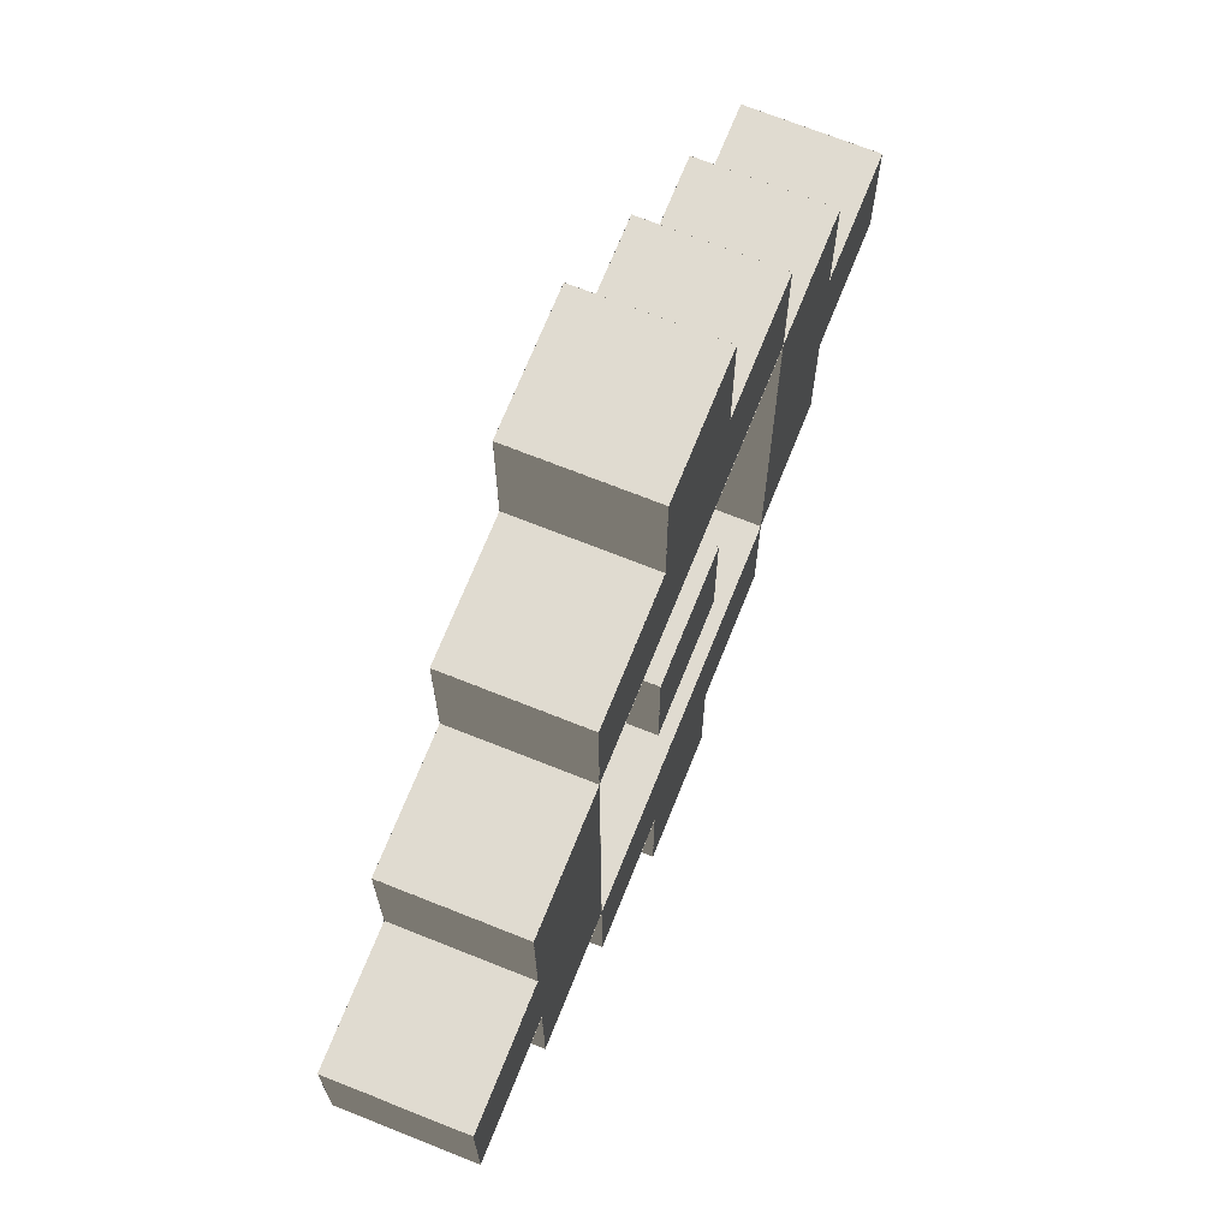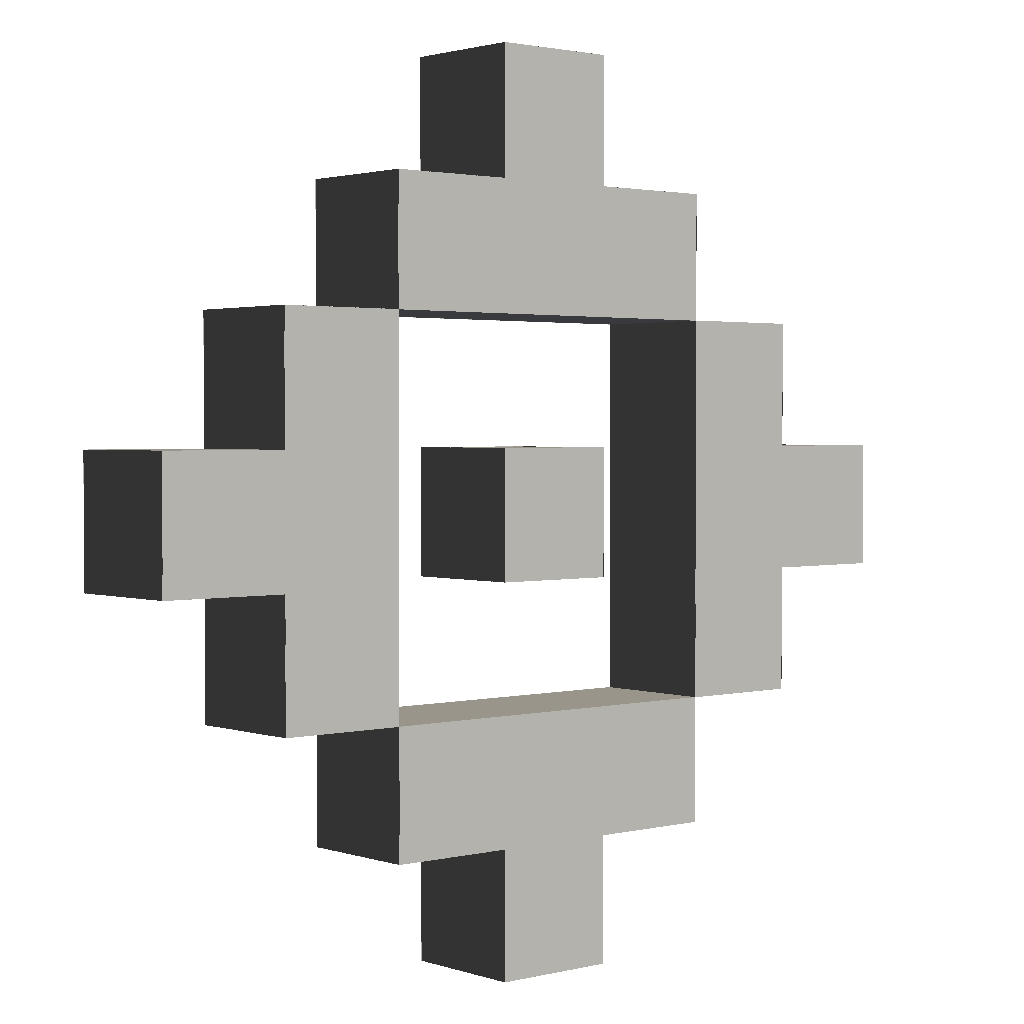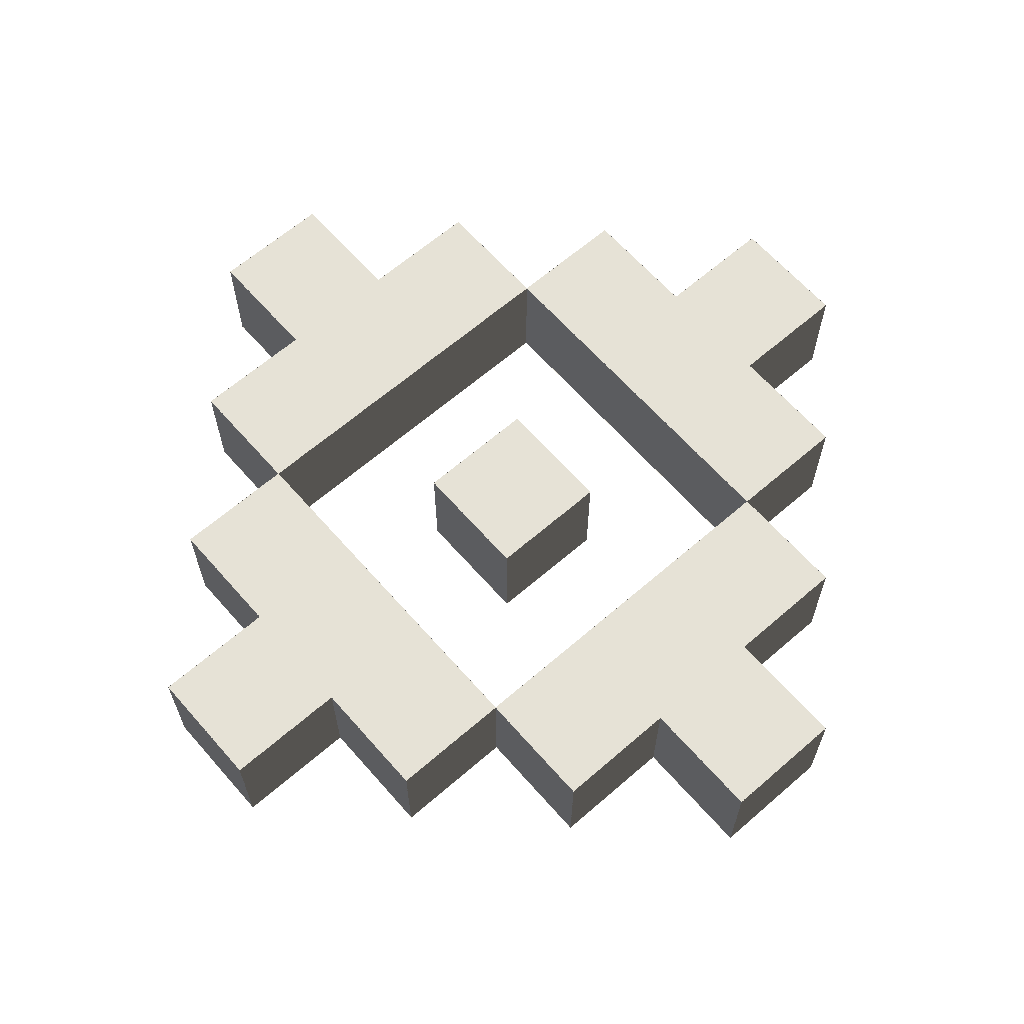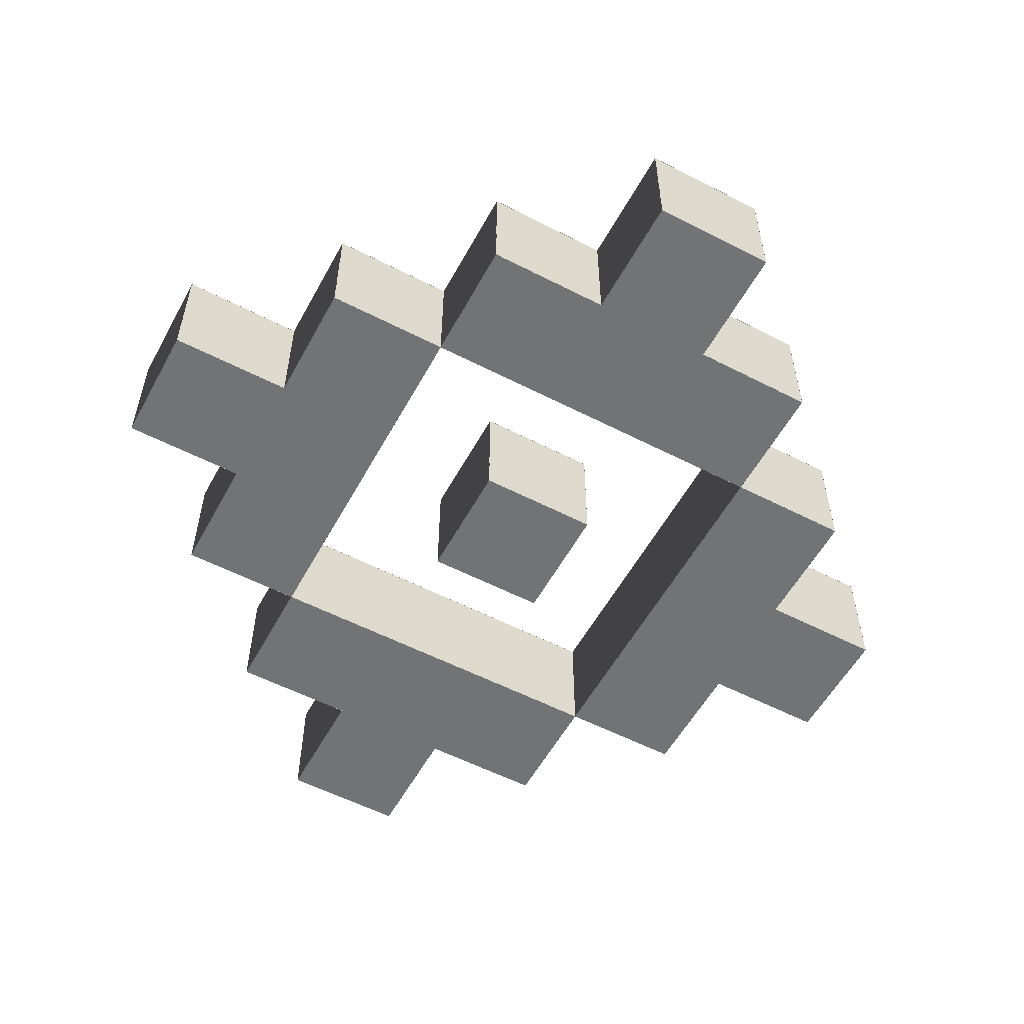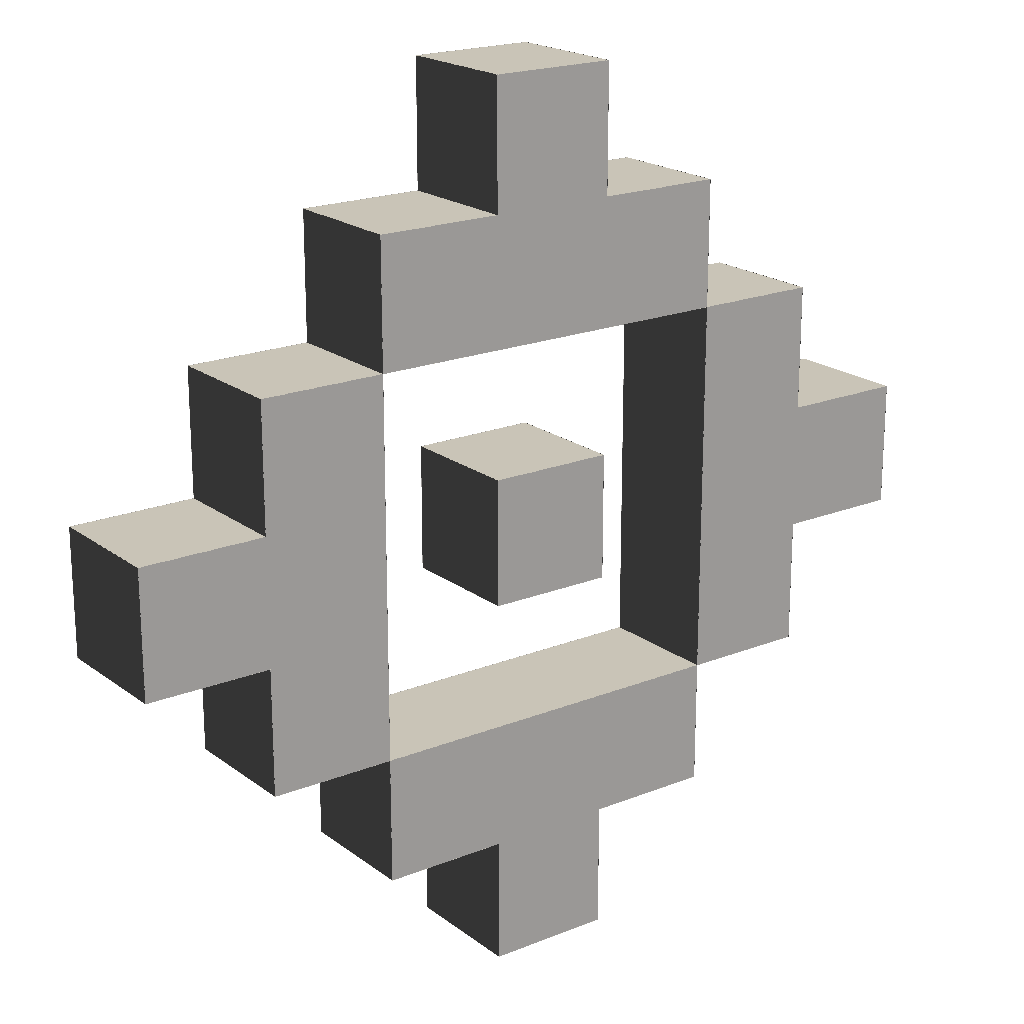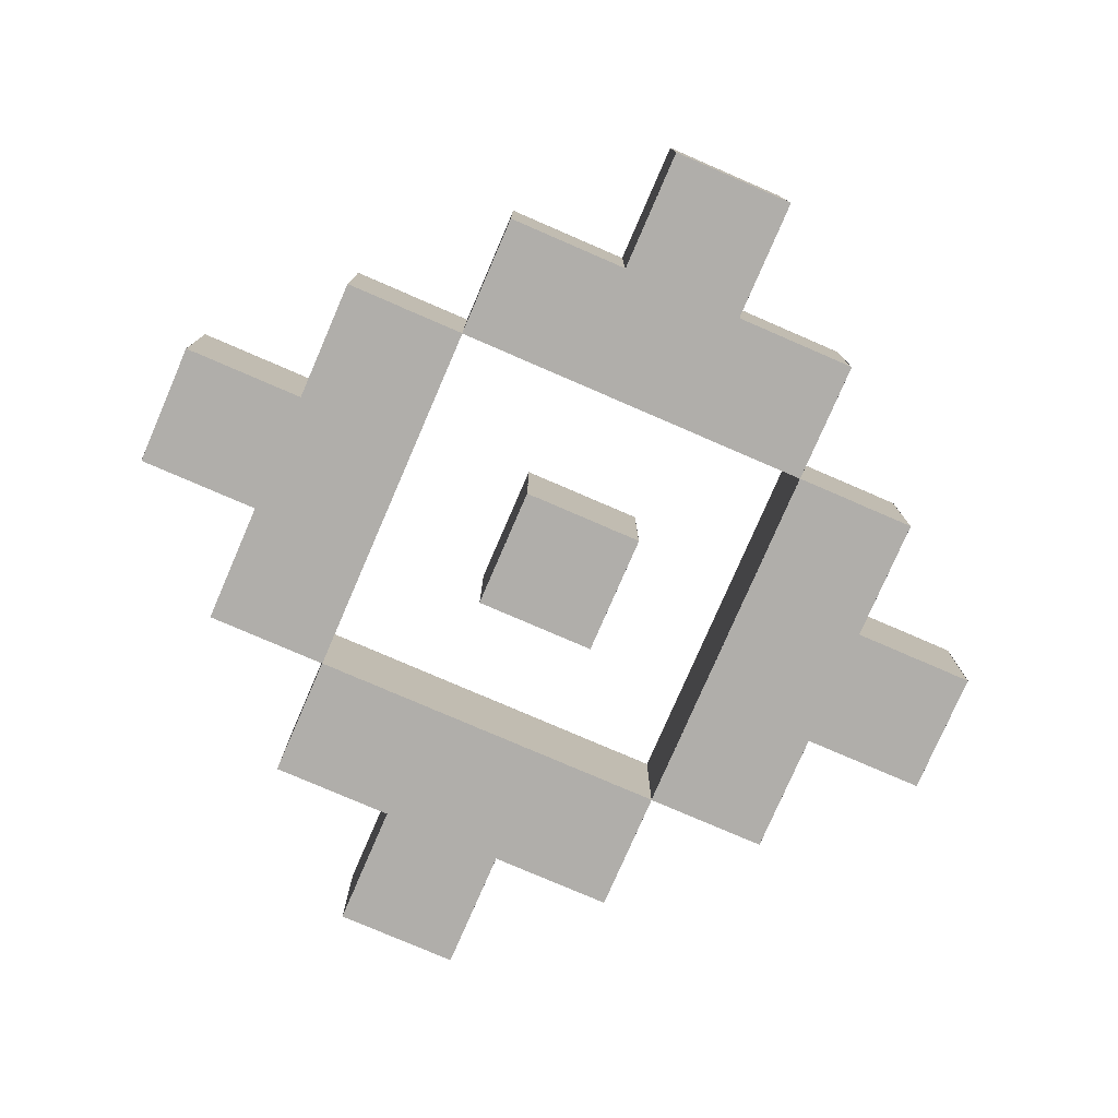
<metadata>
{"format":"obj","ext":"obj","renderer":"f3d","projection":"perspective","resolution":1024,"background":"white","views":[{"elev":70.2,"azim":111.8,"up":"+Z"},{"elev":2.0,"azim":-40.7,"up":"+Z"},{"elev":63.8,"azim":48.8,"up":"+Y"},{"elev":-55.8,"azim":-28.4,"up":"+Y"},{"elev":19.9,"azim":143.4,"up":"+Z"},{"elev":-77.7,"azim":-23.4,"up":"+Y"}]}
</metadata>
<code>
g HeroDirectIcon
v 3.501 0.501 0.5
v 3.501 -0.501 0.5
v 2.499 -0.501 0.5
v 2.499 0.501 0.5
v -0.499 0.5 -2.501
v -0.499 0.5 -1.499
v -1.501 0.5 -1.499
v -1.501 0.5 -2.501
v 0.501 0.5 2.499
v 0.501 0.5 3.501
v -0.501 0.5 3.501
v -0.501 0.5 2.499
v 0.501 0.5 1.499
v 0.501 0.5 2.501
v -0.501 0.5 2.501
v -0.501 0.5 1.499
v 0.501 0.5 -0.501
v 0.501 0.5 0.501
v -0.501 0.5 0.501
v -0.501 0.5 -0.501
v 0.501 0.5 -2.501
v 0.501 0.5 -1.499
v -0.501 0.5 -1.499
v -0.501 0.5 -2.501
v 0.501 0.5 -3.501
v 0.501 0.5 -2.499
v -0.501 0.5 -2.499
v -0.501 0.5 -3.501
v 1.501 0.5 1.499
v 1.501 0.5 2.501
v 0.499 0.5 2.501
v 0.499 0.5 1.499
v 1.501 0.5 -2.501
v 1.501 0.5 -1.499
v 0.499 0.5 -1.499
v 0.499 0.5 -2.501
v 2.501 0.5 0.499
v 2.501 0.5 1.501
v 1.499 0.5 1.501
v 1.499 0.5 0.499
v 2.501 0.5 -0.501
v 2.501 0.5 0.501
v 1.499 0.5 0.501
v 1.499 0.5 -0.501
v 2.501 0.5 -1.501
v 2.501 0.5 -0.499
v 1.499 0.5 -0.499
v 1.499 0.5 -1.501
v 3.501 0.5 -0.501
v 3.501 0.5 0.501
v 2.499 0.5 0.501
v 2.499 0.5 -0.501
v -3.5 0.501 0.501
v -3.5 -0.501 0.501
v -3.5 -0.501 -0.501
v -3.5 0.501 -0.501
v -2.5 0.501 1.501
v -2.5 -0.501 1.501
v -2.5 -0.501 0.499
v -2.5 0.501 0.499
v -2.5 0.501 -0.499
v -2.5 -0.501 -0.499
v -2.5 -0.501 -1.501
v -2.5 0.501 -1.501
v -0.499 0.5 1.499
v -0.499 0.5 2.501
v -1.501 0.5 2.501
v -1.501 0.5 1.499
v -1.499 0.5 -1.501
v -1.499 0.5 -0.499
v -2.501 0.5 -0.499
v -2.501 0.5 -1.501
v -1.499 0.5 -0.501
v -1.499 0.5 0.501
v -2.501 0.5 0.501
v -2.501 0.5 -0.501
v -1.499 0.5 0.499
v -1.499 0.5 1.501
v -2.501 0.5 1.501
v -2.501 0.5 0.499
v -1.499 -0.5 0.501
v -1.499 -0.5 -0.501
v -2.501 -0.5 -0.501
v -2.501 -0.5 0.501
v -1.499 -0.5 -0.499
v -1.499 -0.5 -1.501
v -2.501 -0.5 -1.501
v -2.501 -0.5 -0.499
v -0.499 -0.5 2.501
v -0.499 -0.5 1.499
v -1.501 -0.5 1.499
v -1.501 -0.5 2.501
v -0.499 -0.5 -1.499
v -0.499 -0.5 -2.501
v -1.501 -0.5 -2.501
v -1.501 -0.5 -1.499
v 0.501 -0.5 3.501
v 0.501 -0.5 2.499
v -0.501 -0.5 2.499
v -0.501 -0.5 3.501
v 0.501 -0.5 2.501
v 0.501 -0.5 1.499
v -0.501 -0.5 1.499
v -0.501 -0.5 2.501
v 0.501 -0.5 0.501
v 0.501 -0.5 -0.501
v -0.501 -0.5 -0.501
v -0.501 -0.5 0.501
v -1.5 0.501 2.501
v -1.5 -0.501 2.501
v -1.5 -0.501 1.499
v -1.5 0.501 1.499
v 0.501 -0.5 -1.499
v 0.501 -0.5 -2.501
v -0.501 -0.5 -2.501
v -0.501 -0.5 -1.499
v 1.501 -0.5 2.501
v 1.501 -0.5 1.499
v 0.499 -0.5 1.499
v 0.499 -0.5 2.501
v 1.501 -0.5 -1.499
v 1.501 -0.5 -2.501
v 0.499 -0.5 -2.501
v 0.499 -0.5 -1.499
v 2.501 -0.5 1.501
v 2.501 -0.5 0.499
v 1.499 -0.5 0.499
v 1.499 -0.5 1.501
v 2.501 -0.5 0.501
v 2.501 -0.5 -0.501
v 1.499 -0.5 -0.501
v 1.499 -0.5 0.501
v 2.501 -0.5 -0.499
v 2.501 -0.5 -1.501
v 1.499 -0.5 -1.501
v 1.499 -0.5 -0.499
v 3.501 -0.5 0.501
v 3.501 -0.5 -0.501
v 2.499 -0.5 -0.501
v 2.499 -0.5 0.501
v -2.499 0.5 -0.501
v -2.499 0.5 0.501
v -3.501 0.5 0.501
v -3.501 0.5 -0.501
v 0.501 -0.5 -2.499
v 0.501 -0.5 -3.501
v -0.501 -0.5 -3.501
v -0.501 -0.5 -2.499
v -1.5 0.501 -1.499
v -1.5 -0.501 -1.499
v -1.5 -0.501 -2.501
v -1.5 0.501 -2.501
v -0.5 0.501 3.501
v -0.5 -0.501 3.501
v -0.5 -0.501 2.499
v -0.5 0.501 2.499
v -0.5 0.501 0.501
v -0.5 -0.501 0.501
v -0.5 -0.501 -0.501
v -0.5 0.501 -0.501
v -0.501 0.501 -0.5
v -0.501 -0.501 -0.5
v 0.501 -0.501 -0.5
v 0.501 0.501 -0.5
v -0.501 0.501 -3.5
v -0.501 -0.501 -3.5
v 0.501 -0.501 -3.5
v 0.501 0.501 -3.5
v 0.499 0.501 1.5
v 0.499 -0.501 1.5
v 1.501 -0.501 1.5
v 1.501 0.501 1.5
v 0.499 0.501 -2.5
v 0.499 -0.501 -2.5
v 1.501 -0.501 -2.5
v 1.501 0.501 -2.5
v 1.499 0.501 -1.5
v 1.499 -0.501 -1.5
v 2.501 -0.501 -1.5
v 2.501 0.501 -1.5
v 2.499 0.501 -0.5
v 2.499 -0.501 -0.5
v 3.501 -0.501 -0.5
v 3.501 0.501 -0.5
v -2.499 0.501 0.5
v -2.499 -0.501 0.5
v -3.501 -0.501 0.5
v -3.501 0.501 0.5
v -0.501 0.501 1.5
v -0.501 -0.501 1.5
v 0.501 -0.501 1.5
v 0.501 0.501 1.5
v -1.499 0.501 1.5
v -1.499 -0.501 1.5
v -2.501 -0.501 1.5
v -2.501 0.501 1.5
v -0.499 0.501 -1.5
v -0.499 -0.501 -1.5
v -1.501 -0.501 -1.5
v -1.501 0.501 -1.5
v 0.501 0.501 3.5
v 0.501 -0.501 3.5
v -0.501 -0.501 3.5
v -0.501 0.501 3.5
v 0.501 0.501 0.5
v 0.501 -0.501 0.5
v -0.501 -0.501 0.5
v -0.501 0.501 0.5
v 0.501 0.501 -1.5
v 0.501 -0.501 -1.5
v -0.501 -0.501 -1.5
v -0.501 0.501 -1.5
v 1.501 0.501 2.5
v 1.501 -0.501 2.5
v 0.499 -0.501 2.5
v 0.499 0.501 2.5
v 1.501 0.501 -1.5
v 1.501 -0.501 -1.5
v 0.499 -0.501 -1.5
v 0.499 0.501 -1.5
v 2.501 0.501 1.5
v 2.501 -0.501 1.5
v 1.499 -0.501 1.5
v 1.499 0.501 1.5
v -0.499 0.501 2.5
v -0.499 -0.501 2.5
v -1.501 -0.501 2.5
v -1.501 0.501 2.5
v -1.499 -0.5 1.501
v -1.499 -0.5 0.499
v -2.501 -0.5 0.499
v -2.501 -0.5 1.501
v -1.501 0.501 -2.5
v -1.501 -0.501 -2.5
v -0.499 -0.501 -2.5
v -0.499 0.501 -2.5
v -2.501 0.501 -1.5
v -2.501 -0.501 -1.5
v -1.499 -0.501 -1.5
v -1.499 0.501 -1.5
v -0.5 0.501 -2.499
v -0.5 -0.501 -2.499
v -0.5 -0.501 -3.501
v -0.5 0.501 -3.501
v 1.5 0.501 1.501
v 1.5 -0.501 1.501
v 1.5 -0.501 0.499
v 1.5 0.501 0.499
v 1.5 0.501 0.501
v 1.5 -0.501 0.501
v 1.5 -0.501 -0.501
v 1.5 0.501 -0.501
v 1.5 0.501 -0.499
v 1.5 -0.501 -0.499
v 1.5 -0.501 -1.501
v 1.5 0.501 -1.501
v -1.5 0.501 0.499
v -1.5 -0.501 0.499
v -1.5 -0.501 1.501
v -1.5 0.501 1.501
v -1.5 0.501 -0.501
v -1.5 -0.501 -0.501
v -1.5 -0.501 0.501
v -1.5 0.501 0.501
v -1.5 0.501 -1.501
v -1.5 -0.501 -1.501
v -1.5 -0.501 -0.499
v -1.5 0.501 -0.499
v -1.501 0.501 1.5
v -1.501 -0.501 1.5
v -0.499 -0.501 1.5
v -0.499 0.501 1.5
v 0.5 0.501 2.499
v 0.5 -0.501 2.499
v 0.5 -0.501 3.501
v 0.5 0.501 3.501
v 0.5 0.501 -3.501
v 0.5 -0.501 -3.501
v 0.5 -0.501 -2.499
v 0.5 0.501 -2.499
v 1.5 0.501 1.499
v 1.5 -0.501 1.499
v 1.5 -0.501 2.501
v 1.5 0.501 2.501
v 1.5 0.501 -2.501
v 1.5 -0.501 -2.501
v 1.5 -0.501 -1.499
v 1.5 0.501 -1.499
v 2.5 0.501 0.499
v 2.5 -0.501 0.499
v 2.5 -0.501 1.501
v 2.5 0.501 1.501
v 2.5 0.501 -1.501
v 2.5 -0.501 -1.501
v 2.5 -0.501 -0.499
v 2.5 0.501 -0.499
v 3.5 0.501 -0.501
v 3.5 -0.501 -0.501
v 3.5 -0.501 0.501
v 3.5 0.501 0.501
v -3.501 0.501 -0.5
v -3.501 -0.501 -0.5
v -2.499 -0.501 -0.5
v -2.499 0.501 -0.5
v 0.5 0.501 -0.501
v 0.5 -0.501 -0.501
v 0.5 -0.501 0.501
v 0.5 0.501 0.501
v -2.499 -0.5 0.501
v -2.499 -0.5 -0.501
v -3.501 -0.5 -0.501
v -3.501 -0.5 0.501
f 311 309 312
f 311 310 309
f 307 305 308
f 307 306 305
f 303 301 304
f 303 302 301
f 299 297 300
f 299 298 297
f 295 293 296
f 295 294 293
f 291 289 292
f 291 290 289
f 287 285 288
f 287 286 285
f 283 281 284
f 283 282 281
f 279 277 280
f 279 278 277
f 275 273 276
f 275 274 273
f 271 269 272
f 271 270 269
f 267 265 268
f 267 266 265
f 263 261 264
f 263 262 261
f 259 257 260
f 259 258 257
f 255 253 256
f 255 254 253
f 251 249 252
f 251 250 249
f 247 245 248
f 247 246 245
f 243 241 244
f 243 242 241
f 239 237 240
f 239 238 237
f 235 233 236
f 235 234 233
f 231 229 232
f 231 230 229
f 227 225 228
f 227 226 225
f 223 221 224
f 223 222 221
f 219 217 220
f 219 218 217
f 215 213 216
f 215 214 213
f 211 209 212
f 211 210 209
f 207 205 208
f 207 206 205
f 203 201 204
f 203 202 201
f 199 197 200
f 199 198 197
f 195 193 196
f 195 194 193
f 191 189 192
f 191 190 189
f 187 185 188
f 187 186 185
f 183 181 184
f 183 182 181
f 179 177 180
f 179 178 177
f 175 173 176
f 175 174 173
f 171 169 172
f 171 170 169
f 167 165 168
f 167 166 165
f 163 161 164
f 163 162 161
f 159 157 160
f 159 158 157
f 155 153 156
f 155 154 153
f 151 149 152
f 151 150 149
f 147 145 148
f 147 146 145
f 143 141 144
f 143 142 141
f 139 137 140
f 139 138 137
f 135 133 136
f 135 134 133
f 131 129 132
f 131 130 129
f 127 125 128
f 127 126 125
f 123 121 124
f 123 122 121
f 119 117 120
f 119 118 117
f 115 113 116
f 115 114 113
f 111 109 112
f 111 110 109
f 107 105 108
f 107 106 105
f 103 101 104
f 103 102 101
f 99 97 100
f 99 98 97
f 95 93 96
f 95 94 93
f 91 89 92
f 91 90 89
f 87 85 88
f 87 86 85
f 83 81 84
f 83 82 81
f 79 77 80
f 79 78 77
f 75 73 76
f 75 74 73
f 71 69 72
f 71 70 69
f 67 65 68
f 67 66 65
f 63 61 64
f 63 62 61
f 59 57 60
f 59 58 57
f 55 53 56
f 55 54 53
f 51 49 52
f 51 50 49
f 47 45 48
f 47 46 45
f 43 41 44
f 43 42 41
f 39 37 40
f 39 38 37
f 35 33 36
f 35 34 33
f 31 29 32
f 31 30 29
f 27 25 28
f 27 26 25
f 23 21 24
f 23 22 21
f 19 17 20
f 19 18 17
f 15 13 16
f 15 14 13
f 11 9 12
f 11 10 9
f 7 5 8
f 7 6 5
f 3 1 4
f 3 2 1

</code>
